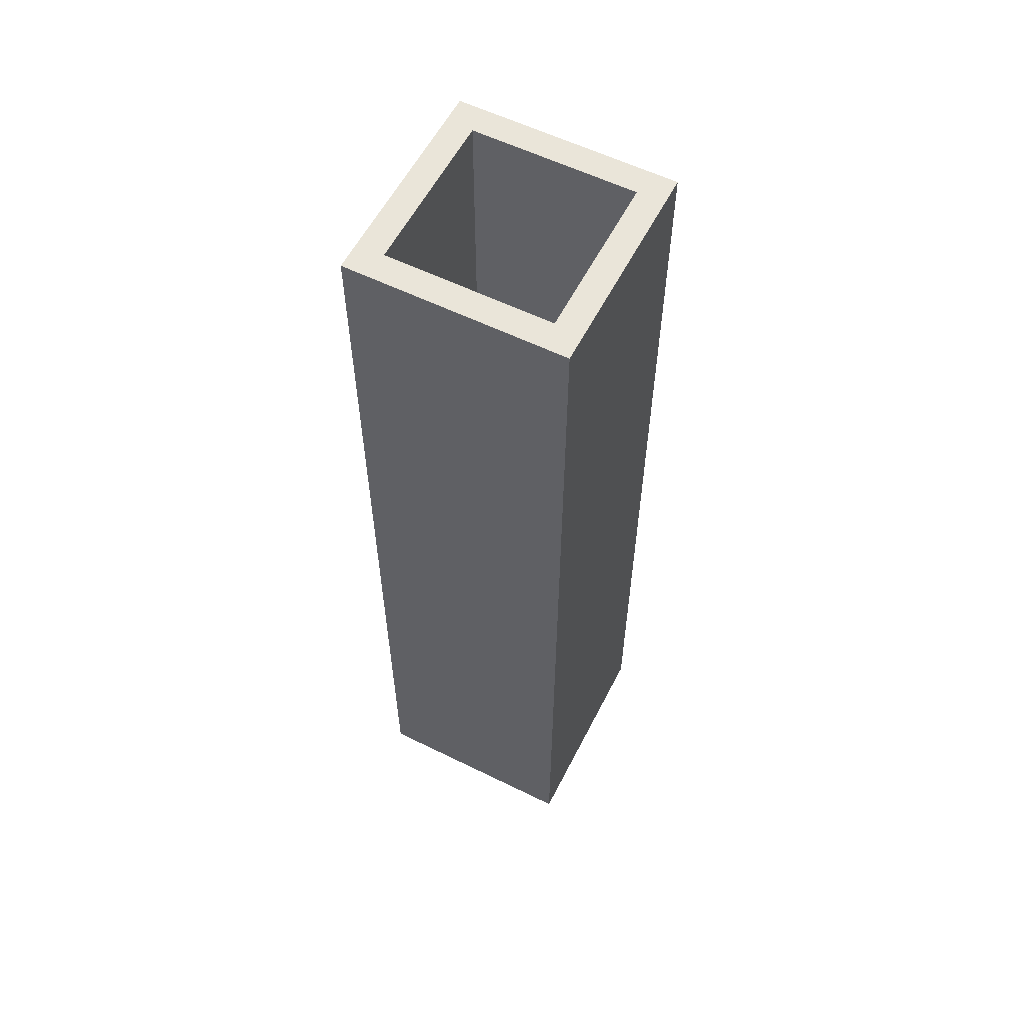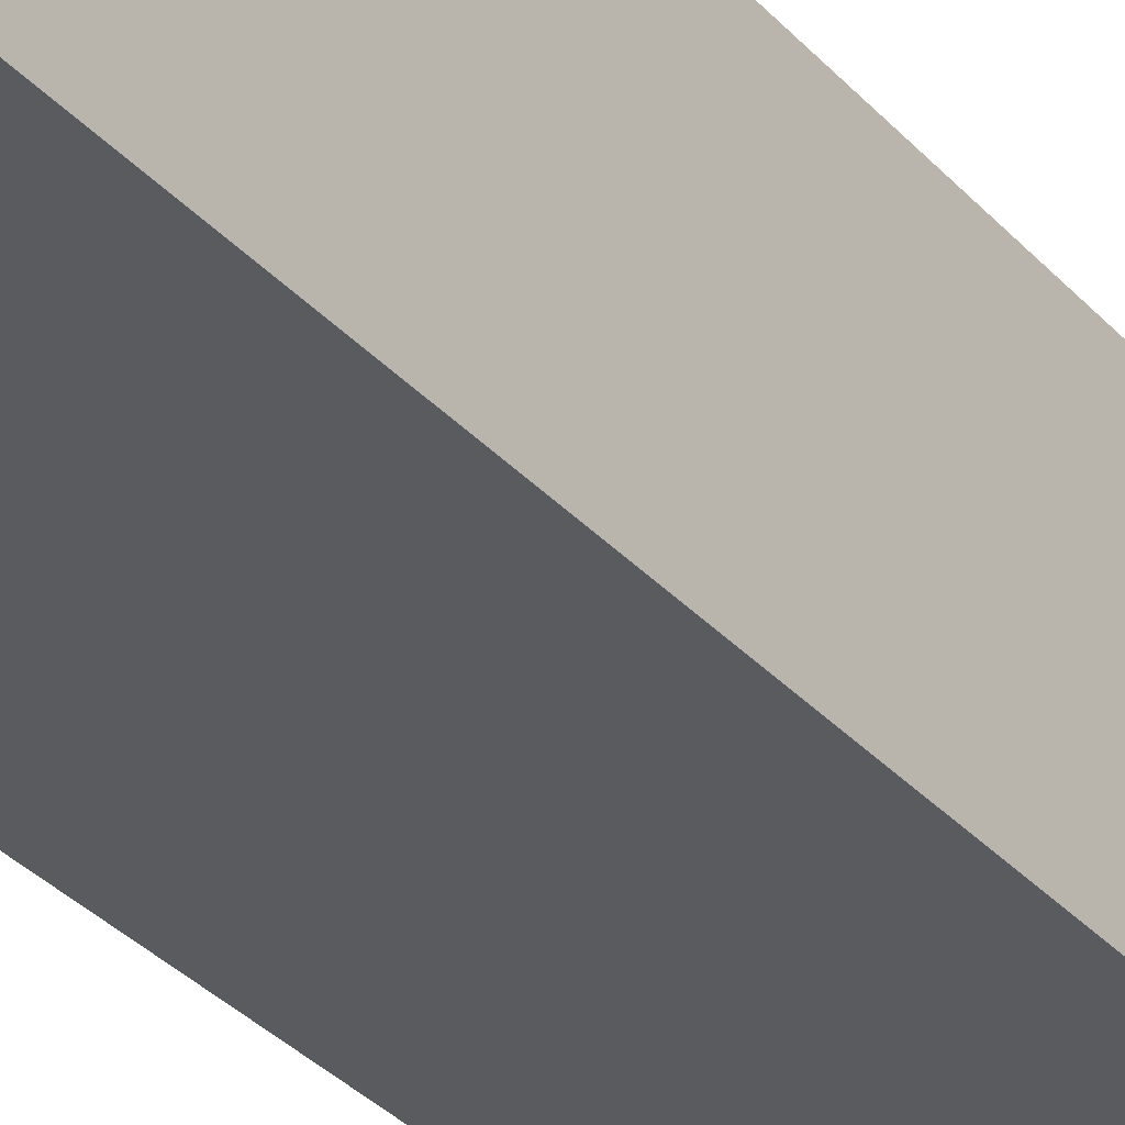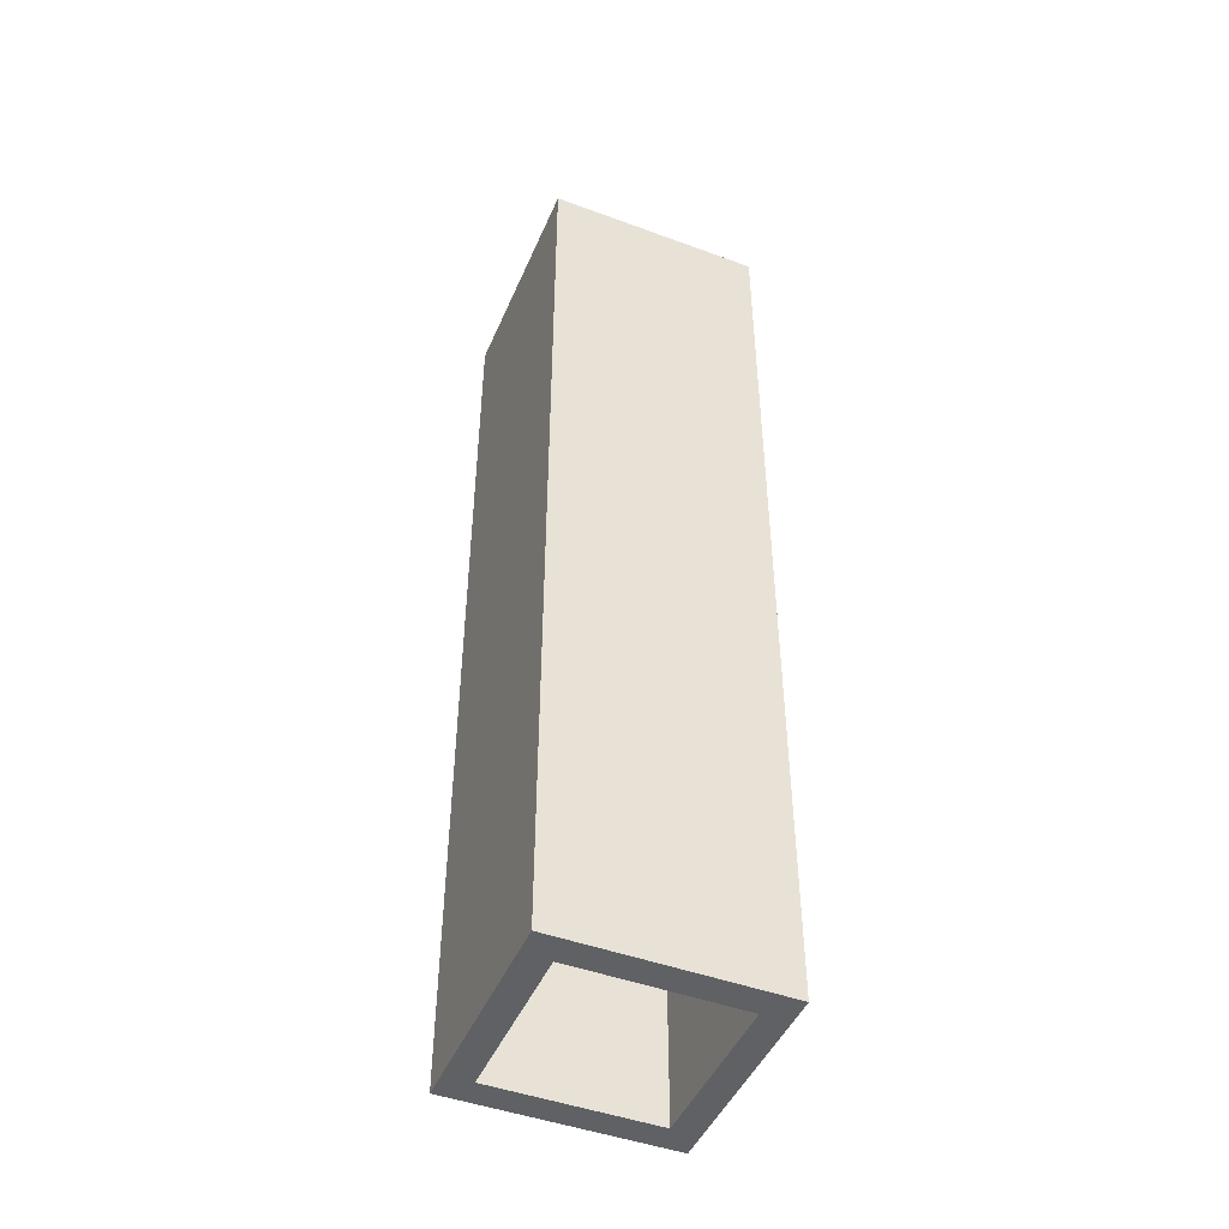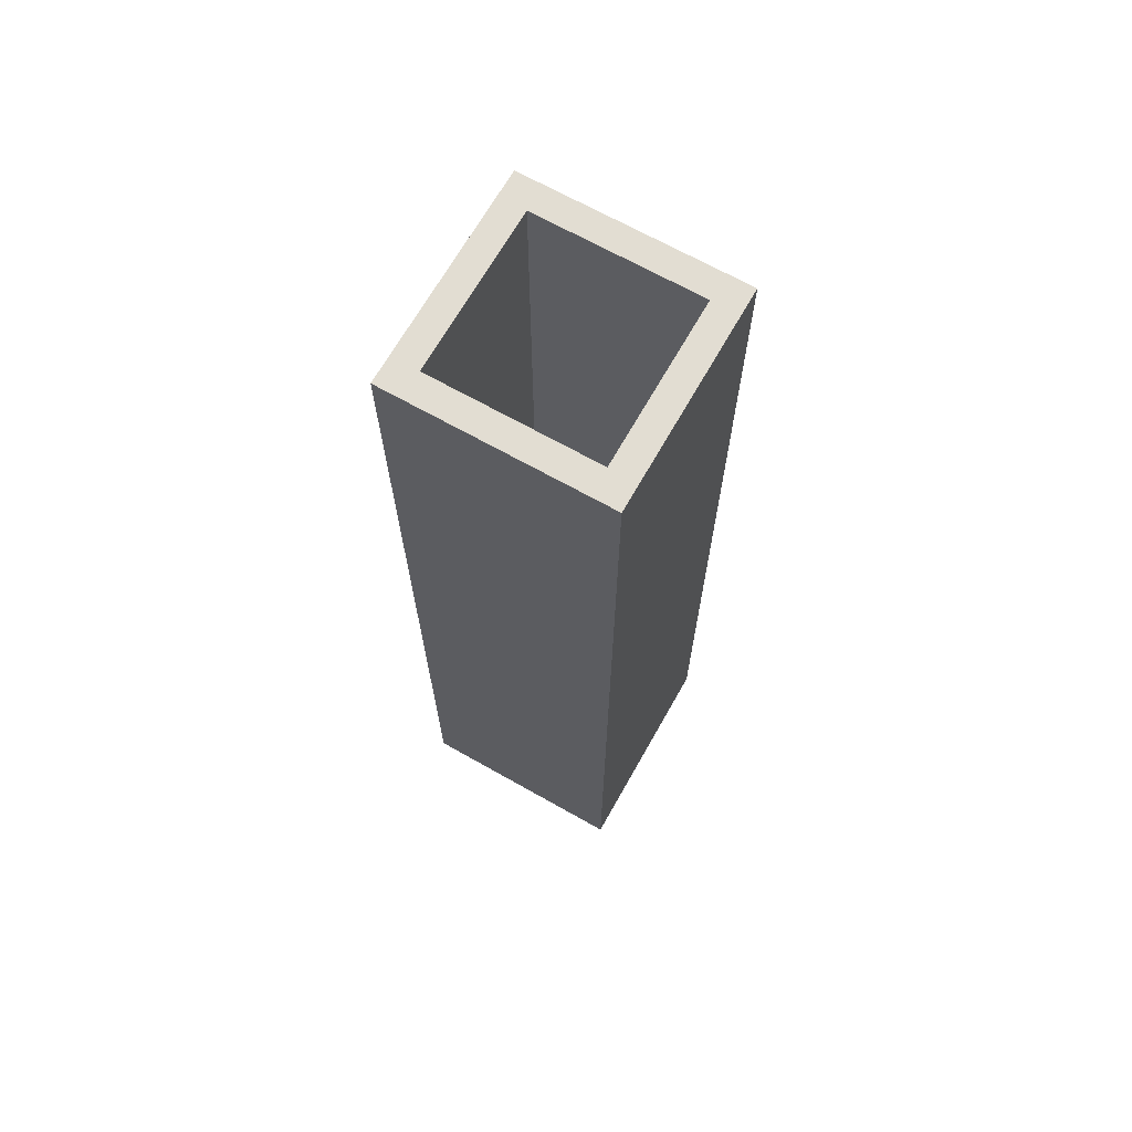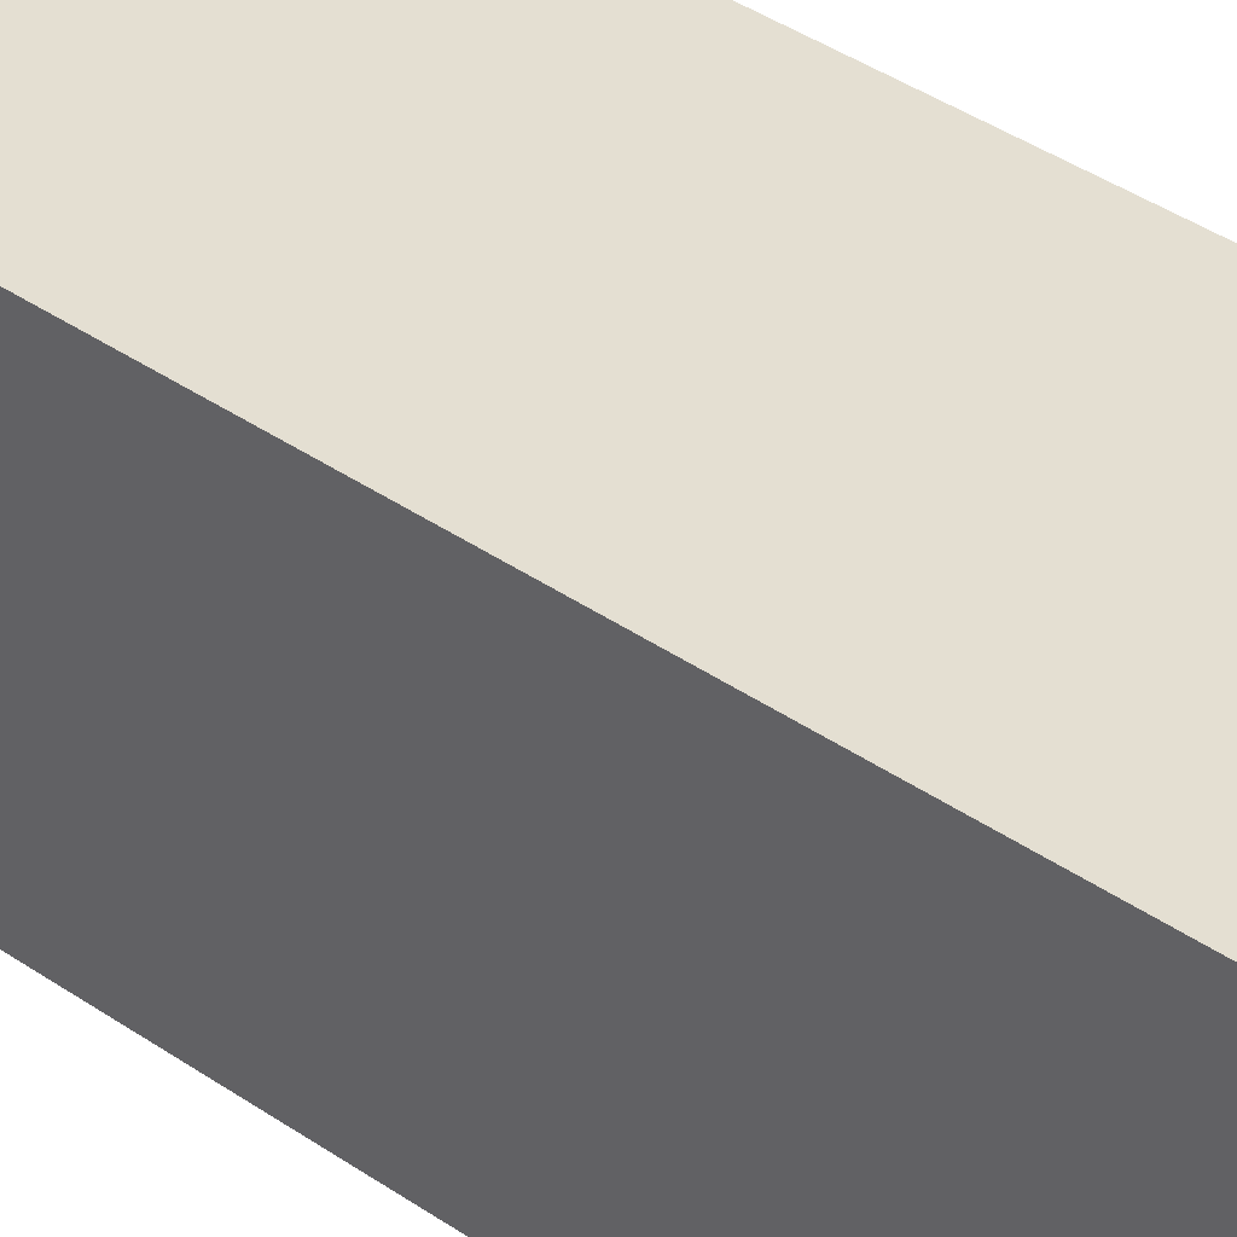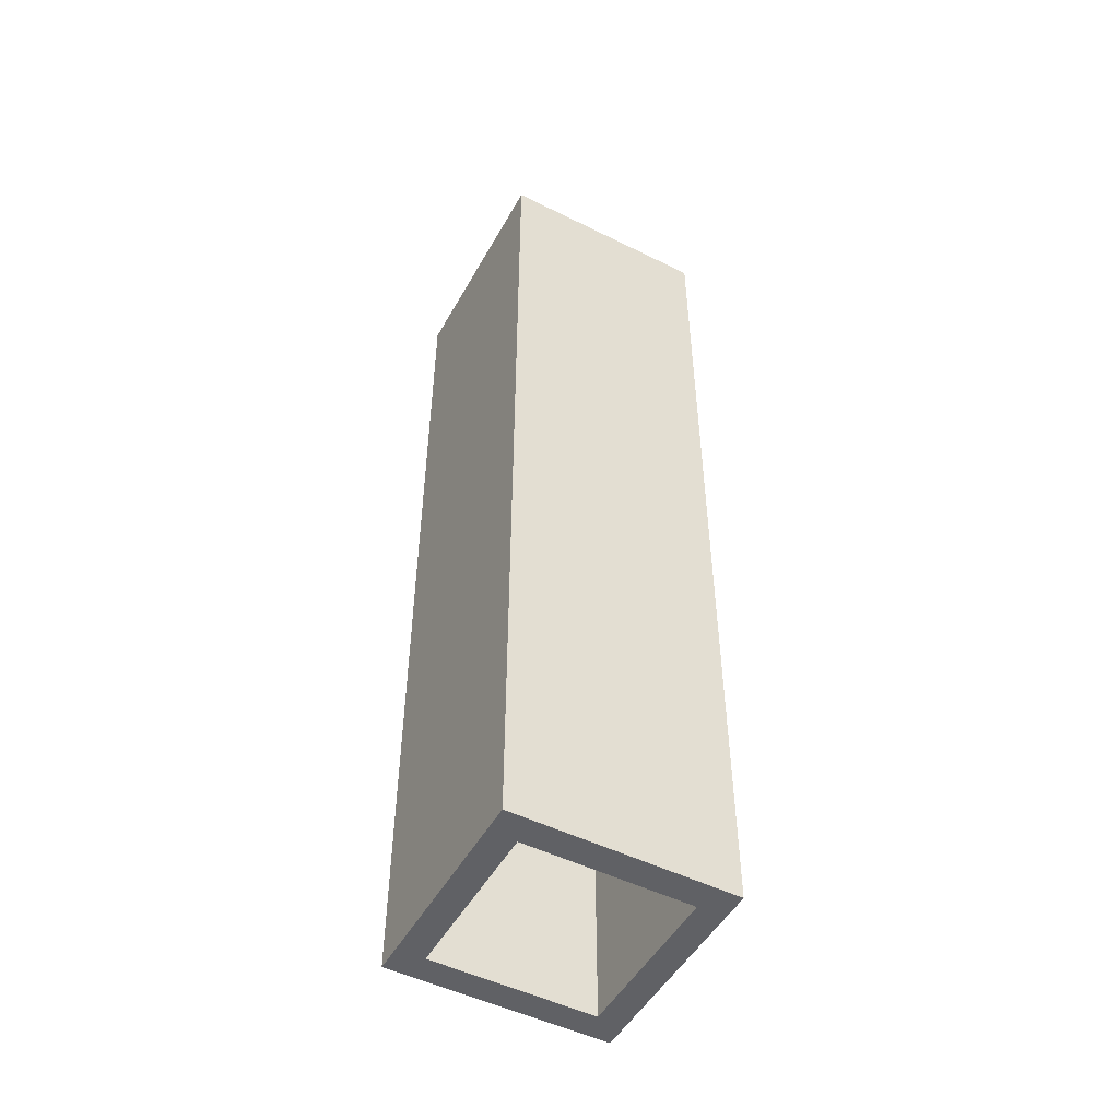
<metadata>
{"format":"obj","ext":"obj","renderer":"f3d","projection":"perspective","resolution":1024,"background":"white","views":[{"elev":58.2,"azim":-63.0,"up":"+Y"},{"elev":-33.3,"azim":34.8,"up":"+Z"},{"elev":-46.7,"azim":-112.7,"up":"+Y"},{"elev":68.2,"azim":119.5,"up":"+Y"},{"elev":36.9,"azim":132.3,"up":"+Z"},{"elev":-50.2,"azim":-28.5,"up":"+Y"}]}
</metadata>
<code>
g humanoid-81
v 6 12 4
v 6 12 -1
v 6 12 -2
v 6 12 -4
v 6 13 -0
v 6 13 -1
v 6 13 -2
v 6 15 1
v 6 15 -0
v 6 15 -1
v 6 17 2
v 6 17 1
v 6 17 -0
v 6 18 3
v 6 18 2
v 6 18 1
v 6 19 4
v 6 19 3
v 6 20 3
v 6 20 2
v 6 21 4
v 6 21 3
v 6 23 4
v 6 23 -4
v 6 24 4
v 6 24 -4
v 6 25 3
v 6 25 -4
v 6 30 4
v 6 30 3
v 6 30 -4
v 6 31 4
v 6 31 -4
v 6 32 4
v 6 32 -4
v 6 36 4
v 6 36 1
v 6 37 4
v 6 37 1
v 6 37 -3
v 6 38 1
v 6 38 -3
v 6 38 -4
v 6 41 -3
v 6 41 -4
v 6 47 4
v 6 47 -4
v 13 12 3
v 13 12 -3
v 13 23 3
v 13 23 -3
v 13 24 3
v 13 24 -3
v 13 25 3
v 13 25 -3
v 13 30 3
v 13 30 -3
v 13 31 3
v 13 31 -3
v 13 32 3
v 13 32 -3
v 13 47 3
v 13 47 -3
v 7 12 3
v 7 12 -1
v 7 12 -2
v 7 12 -3
v 7 13 -0
v 7 13 -1
v 7 13 -2
v 7 15 1
v 7 15 -0
v 7 15 -1
v 7 17 3
v 7 17 2
v 7 17 1
v 7 17 -0
v 7 18 3
v 7 18 2
v 7 18 1
v 7 19 3
v 7 20 3
v 7 20 2
v 7 23 3
v 7 23 -3
v 7 24 3
v 7 24 -3
v 7 25 3
v 7 25 -3
v 7 30 3
v 7 30 -3
v 7 31 3
v 7 31 -3
v 7 32 3
v 7 32 -3
v 7 36 3
v 7 36 1
v 7 37 3
v 7 37 1
v 7 37 -3
v 7 38 1
v 7 38 -3
v 7 39 3
v 7 41 -3
v 7 43 -3
v 7 47 3
v 7 47 -3
v 14 12 4
v 14 12 -4
v 14 23 4
v 14 23 -4
v 14 24 4
v 14 24 -4
v 14 25 3
v 14 25 -4
v 14 30 4
v 14 30 3
v 14 30 -4
v 14 31 4
v 14 31 -4
v 14 32 4
v 14 32 -4
v 14 47 4
v 14 47 -4
v 6 12 4
v 6 19 4
v 6 21 4
v 6 23 4
v 6 24 4
v 6 30 4
v 6 31 4
v 6 32 4
v 6 36 4
v 6 37 4
v 6 47 4
v 7 17 4
v 7 19 4
v 7 21 4
v 7 25 4
v 7 30 4
v 7 36 4
v 7 37 4
v 7 39 4
v 8 14 4
v 8 17 4
v 8 19 4
v 8 37 4
v 8 39 4
v 8 41 4
v 9 12 4
v 9 14 4
v 9 17 4
v 9 39 4
v 9 41 4
v 9 43 4
v 10 12 4
v 10 14 4
v 10 41 4
v 10 43 4
v 13 25 4
v 13 30 4
v 14 12 4
v 14 23 4
v 14 24 4
v 14 30 4
v 14 31 4
v 14 32 4
v 14 47 4
v 7 12 -3
v 7 23 -3
v 7 24 -3
v 7 25 -3
v 7 30 -3
v 7 31 -3
v 7 32 -3
v 7 37 -3
v 7 38 -3
v 7 41 -3
v 7 43 -3
v 7 47 -3
v 8 41 -3
v 8 43 -3
v 13 12 -3
v 13 23 -3
v 13 24 -3
v 13 25 -3
v 13 30 -3
v 13 31 -3
v 13 32 -3
v 13 47 -3
v 7 12 3
v 7 17 3
v 7 18 3
v 7 19 3
v 7 20 3
v 7 23 3
v 7 24 3
v 7 25 3
v 7 30 3
v 7 31 3
v 7 32 3
v 7 36 3
v 7 37 3
v 7 39 3
v 7 47 3
v 8 14 3
v 8 17 3
v 8 19 3
v 8 37 3
v 8 39 3
v 8 41 3
v 9 12 3
v 9 14 3
v 9 17 3
v 9 39 3
v 9 41 3
v 9 43 3
v 10 12 3
v 10 14 3
v 10 41 3
v 10 43 3
v 13 12 3
v 13 23 3
v 13 24 3
v 13 25 3
v 13 30 3
v 13 31 3
v 13 32 3
v 13 47 3
v 6 12 -4
v 6 23 -4
v 6 24 -4
v 6 25 -4
v 6 30 -4
v 6 31 -4
v 6 32 -4
v 6 38 -4
v 6 41 -4
v 6 47 -4
v 7 23 -4
v 7 24 -4
v 7 25 -4
v 7 30 -4
v 7 31 -4
v 7 32 -4
v 7 38 -4
v 7 41 -4
v 7 43 -4
v 8 41 -4
v 8 43 -4
v 13 23 -4
v 13 24 -4
v 13 25 -4
v 13 30 -4
v 13 31 -4
v 13 32 -4
v 14 12 -4
v 14 23 -4
v 14 24 -4
v 14 25 -4
v 14 30 -4
v 14 31 -4
v 14 32 -4
v 14 47 -4
v 6 12 4
v 9 12 4
v 10 12 4
v 14 12 4
v 7 12 3
v 9 12 3
v 10 12 3
v 13 12 3
v 6 12 -1
v 7 12 -1
v 6 12 -2
v 7 12 -2
v 7 12 -3
v 13 12 -3
v 6 12 -4
v 14 12 -4
v 6 47 4
v 14 47 4
v 7 47 3
v 13 47 3
v 7 47 -3
v 13 47 -3
v 6 47 -4
v 14 47 -4
f 5 2 1
f 6 3 2
f 6 2 5
f 7 4 3
f 7 3 6
f 8 5 1
f 9 6 5
f 9 5 8
f 10 7 6
f 10 6 9
f 11 8 1
f 12 9 8
f 12 8 11
f 13 10 9
f 13 9 12
f 14 11 1
f 15 12 11
f 15 11 14
f 16 13 12
f 16 12 15
f 17 14 1
f 18 15 14
f 18 14 17
f 19 18 17
f 19 15 18
f 20 16 15
f 20 15 19
f 21 19 17
f 22 20 19
f 22 19 21
f 23 22 21
f 24 7 10
f 24 22 23
f 24 4 7
f 24 20 22
f 24 10 13
f 24 16 20
f 24 13 16
f 25 24 23
f 26 24 25
f 27 26 25
f 28 26 27
f 29 27 25
f 30 28 27
f 30 27 29
f 31 28 30
f 32 30 29
f 32 31 30
f 33 31 32
f 34 33 32
f 35 33 34
f 36 35 34
f 37 35 36
f 38 37 36
f 39 35 37
f 39 37 38
f 40 35 39
f 41 39 38
f 41 40 39
f 42 35 40
f 42 40 41
f 43 35 42
f 44 42 41
f 44 43 42
f 45 43 44
f 46 41 38
f 46 44 41
f 46 45 44
f 47 45 46
f 50 49 48
f 51 49 50
f 52 51 50
f 53 51 52
f 54 53 52
f 55 53 54
f 56 55 54
f 57 55 56
f 58 57 56
f 59 57 58
f 60 59 58
f 61 59 60
f 62 61 60
f 63 61 62
f 64 65 68
f 65 66 69
f 68 65 69
f 66 67 70
f 69 66 70
f 64 68 71
f 68 69 72
f 71 68 72
f 69 70 73
f 72 69 73
f 64 71 74
f 74 71 75
f 71 72 76
f 75 71 76
f 72 73 77
f 76 72 77
f 74 75 78
f 75 76 79
f 78 75 79
f 76 77 80
f 79 76 80
f 78 79 81
f 81 79 82
f 79 80 83
f 82 79 83
f 82 83 84
f 73 70 85
f 84 83 85
f 70 67 85
f 83 80 85
f 77 73 85
f 80 77 85
f 84 85 86
f 86 85 87
f 86 87 88
f 88 87 89
f 88 89 90
f 90 89 91
f 90 91 92
f 92 91 93
f 92 93 94
f 94 93 95
f 94 95 96
f 96 95 97
f 96 97 98
f 97 95 99
f 98 97 99
f 99 95 100
f 98 99 101
f 99 100 101
f 101 100 102
f 98 101 103
f 101 102 103
f 103 102 104
f 103 104 105
f 103 105 106
f 106 105 107
f 108 109 110
f 110 109 111
f 110 111 112
f 112 111 113
f 112 113 114
f 114 113 115
f 112 114 116
f 114 115 117
f 116 114 117
f 117 115 118
f 116 117 119
f 117 118 119
f 119 118 120
f 119 120 121
f 121 120 122
f 121 122 123
f 123 122 124
f 136 126 125
f 137 127 126
f 137 126 136
f 138 128 127
f 138 127 137
f 139 130 129
f 140 131 130
f 140 130 139
f 141 133 132
f 141 134 133
f 142 135 134
f 142 134 141
f 143 135 142
f 144 136 125
f 145 137 136
f 145 136 144
f 146 138 137
f 146 137 145
f 147 142 141
f 147 143 142
f 148 135 143
f 148 143 147
f 149 135 148
f 150 144 125
f 151 145 144
f 151 144 150
f 152 146 145
f 152 145 151
f 153 148 147
f 153 149 148
f 154 135 149
f 154 149 153
f 155 135 154
f 156 151 150
f 157 152 151
f 157 151 156
f 158 154 153
f 158 155 154
f 159 135 155
f 159 155 158
f 160 139 129
f 160 140 139
f 161 131 140
f 161 140 160
f 162 157 156
f 163 129 128
f 163 157 162
f 163 128 138
f 163 138 146
f 163 146 152
f 163 152 157
f 164 161 160
f 164 129 163
f 164 160 129
f 165 131 161
f 165 161 164
f 166 132 131
f 166 131 165
f 167 141 132
f 167 132 166
f 167 147 141
f 167 158 153
f 167 153 147
f 167 159 158
f 168 135 159
f 168 159 167
f 181 170 169
f 181 171 170
f 181 179 178
f 181 178 177
f 181 177 176
f 181 176 175
f 181 175 174
f 181 174 173
f 181 173 172
f 181 172 171
f 182 180 179
f 182 179 181
f 183 181 169
f 183 182 181
f 184 182 183
f 185 182 184
f 186 182 185
f 187 182 186
f 188 182 187
f 189 182 188
f 190 180 182
f 190 182 189
f 191 192 206
f 192 193 207
f 206 192 207
f 193 194 207
f 194 195 208
f 207 194 208
f 195 196 208
f 203 204 209
f 202 203 209
f 201 202 209
f 204 205 210
f 209 204 210
f 210 205 211
f 191 206 212
f 206 207 213
f 212 206 213
f 207 208 214
f 213 207 214
f 209 210 215
f 210 211 215
f 211 205 216
f 215 211 216
f 216 205 217
f 212 213 218
f 213 214 219
f 218 213 219
f 215 216 220
f 216 217 220
f 217 205 221
f 220 217 221
f 218 219 222
f 208 196 223
f 222 219 223
f 196 197 223
f 214 208 223
f 219 214 223
f 197 198 224
f 223 197 224
f 198 199 225
f 224 198 225
f 199 200 226
f 225 199 226
f 200 201 227
f 226 200 227
f 201 209 228
f 227 201 228
f 209 215 228
f 215 220 228
f 220 221 228
f 221 205 229
f 228 221 229
f 230 231 240
f 231 232 240
f 232 233 241
f 240 232 241
f 233 234 242
f 241 233 242
f 234 235 243
f 242 234 243
f 235 236 244
f 243 235 244
f 236 237 245
f 244 236 245
f 237 238 246
f 245 237 246
f 238 239 247
f 246 238 247
f 247 239 248
f 245 246 249
f 244 245 249
f 247 248 249
f 246 247 249
f 243 244 249
f 242 243 249
f 241 242 249
f 240 241 249
f 248 239 250
f 249 248 250
f 240 249 251
f 230 240 251
f 249 250 251
f 251 250 252
f 252 250 253
f 253 250 254
f 254 250 255
f 255 250 256
f 230 251 257
f 251 252 258
f 257 251 258
f 252 253 259
f 258 252 259
f 253 254 260
f 259 253 260
f 254 255 261
f 260 254 261
f 255 256 262
f 261 255 262
f 256 250 263
f 262 256 263
f 250 239 264
f 263 250 264
f 269 266 265
f 270 267 266
f 270 266 269
f 271 268 267
f 271 267 270
f 272 268 271
f 273 269 265
f 274 269 273
f 275 274 273
f 276 274 275
f 277 276 275
f 278 268 272
f 279 277 275
f 279 278 277
f 280 268 278
f 280 278 279
f 281 282 283
f 283 282 284
f 281 283 285
f 284 282 286
f 281 285 287
f 285 286 287
f 286 282 288
f 287 286 288

</code>
